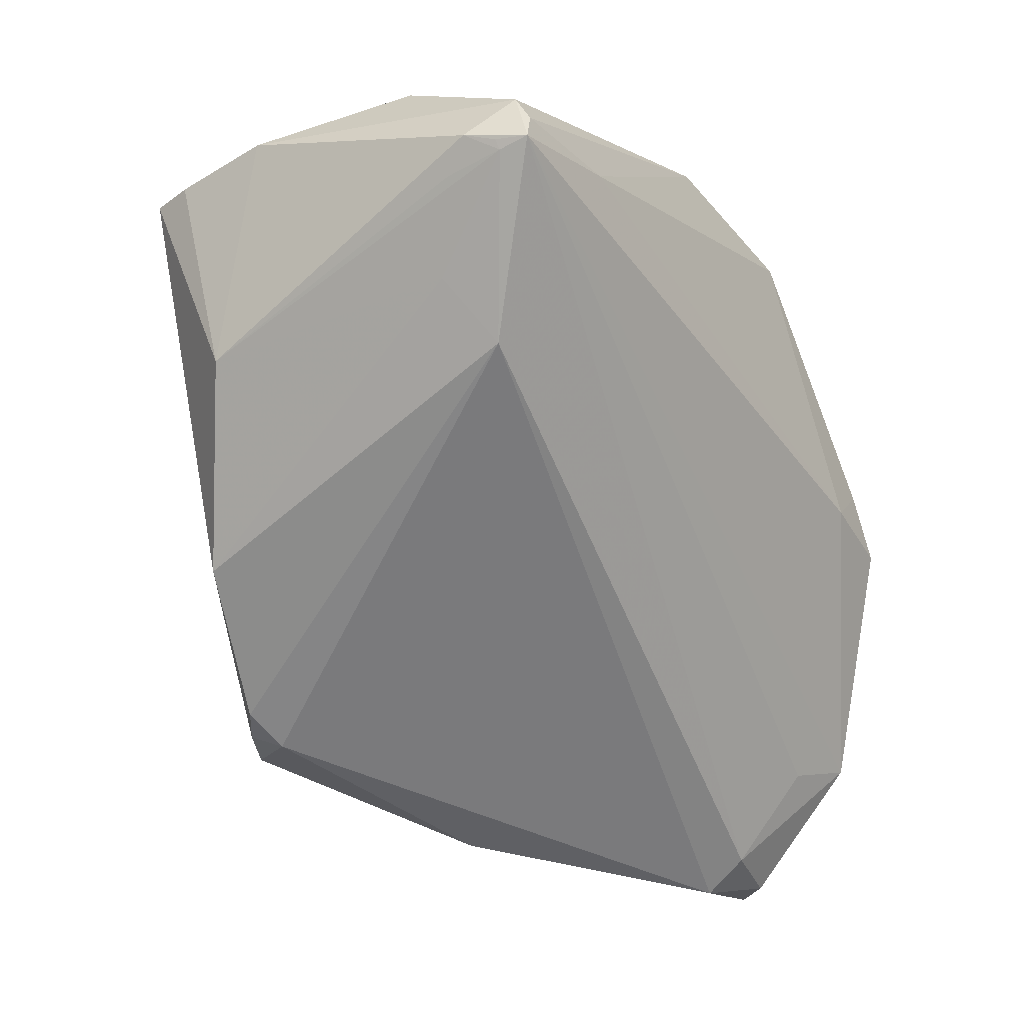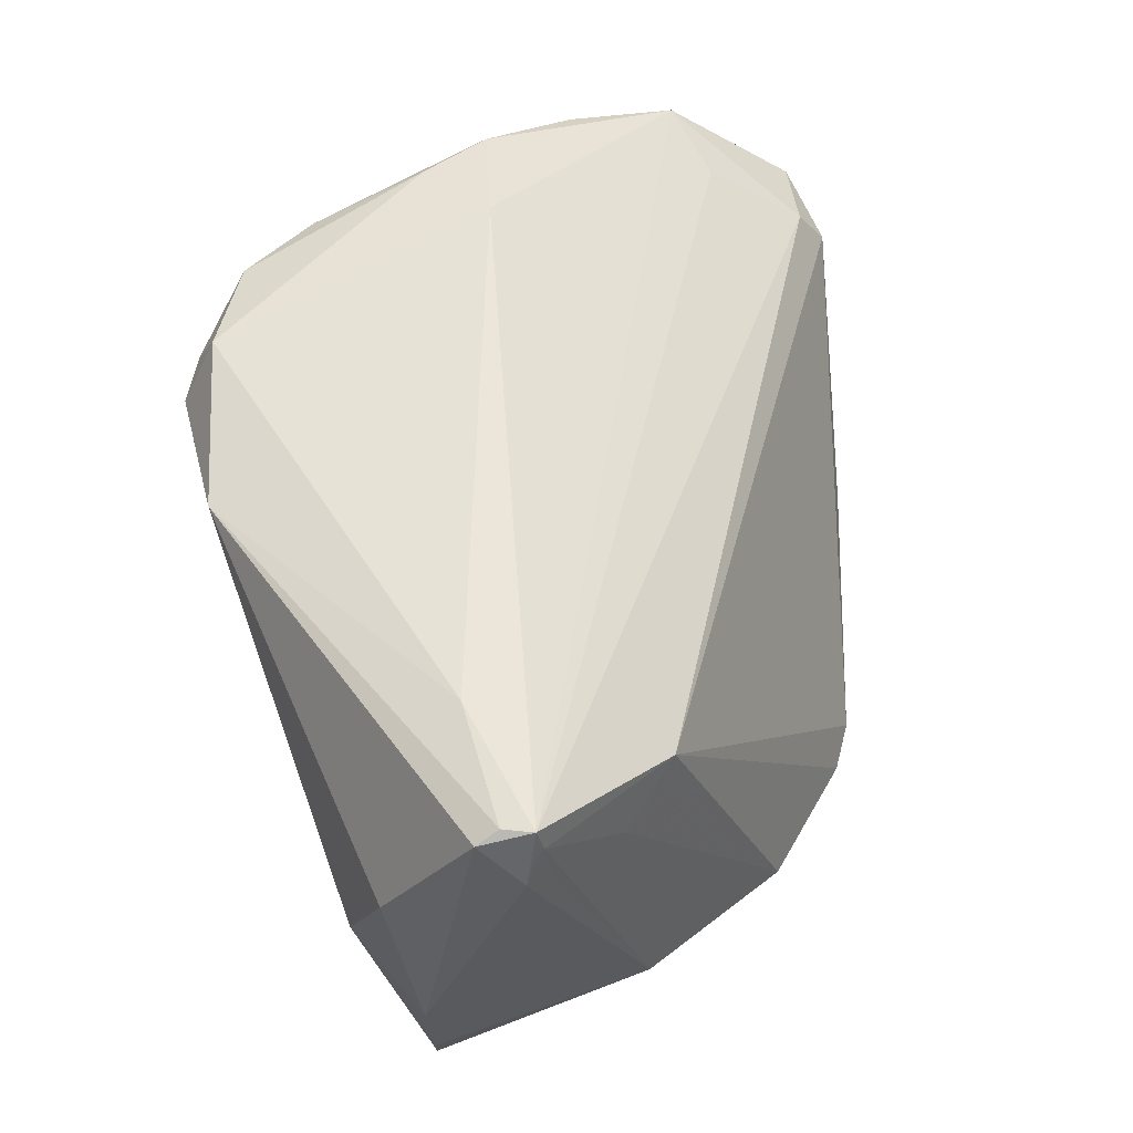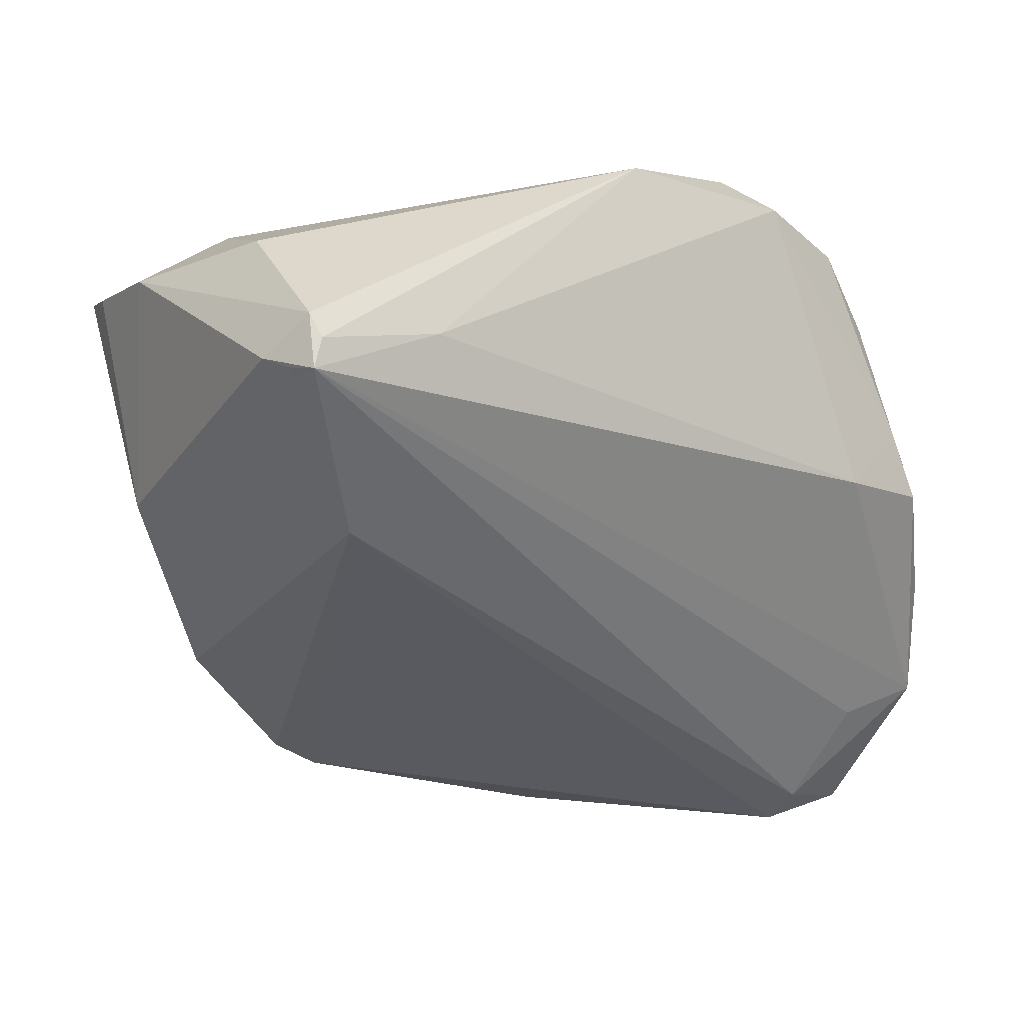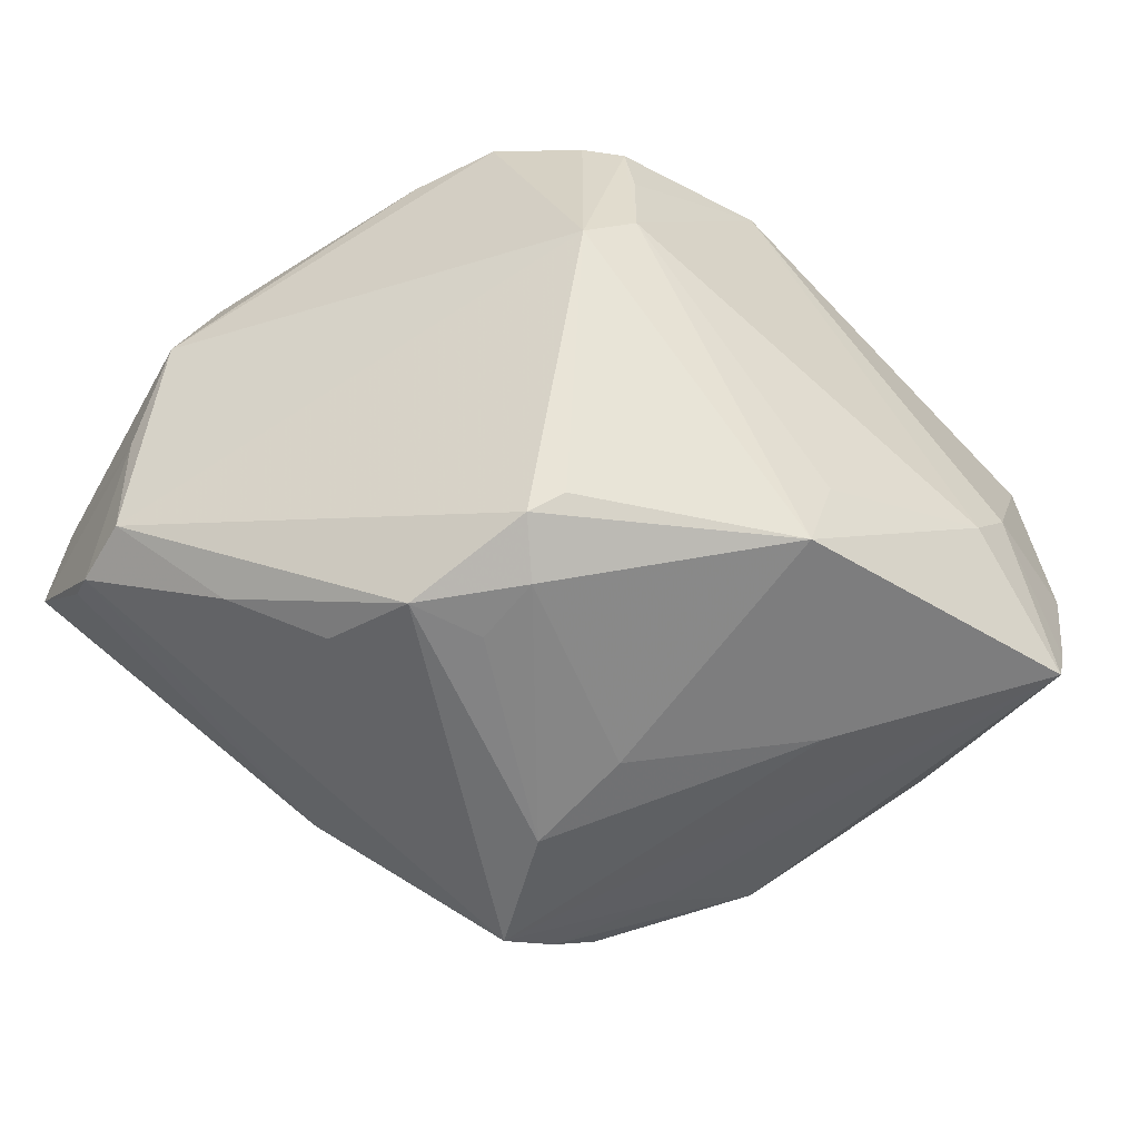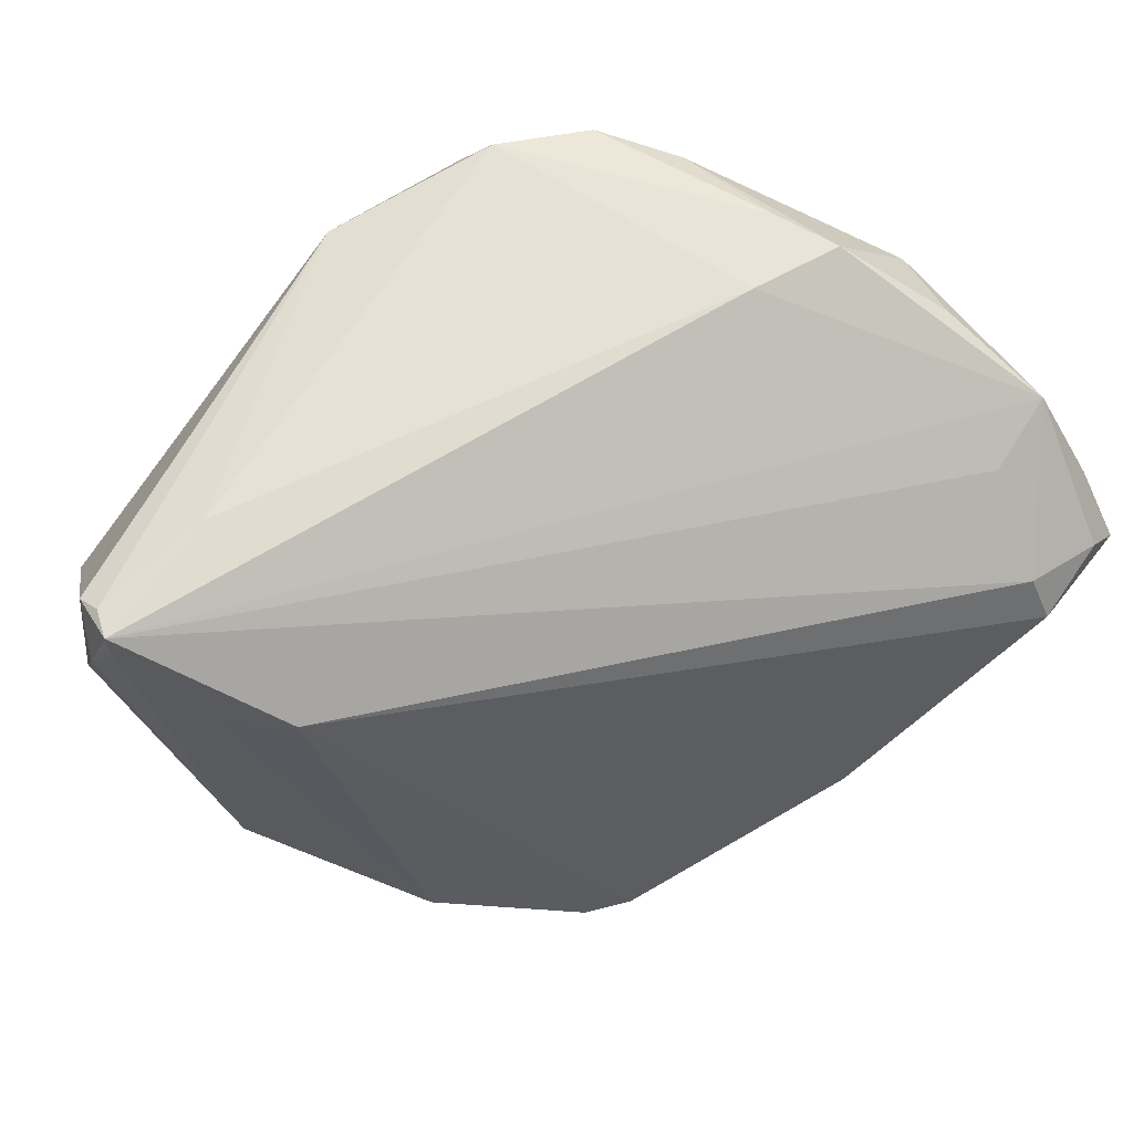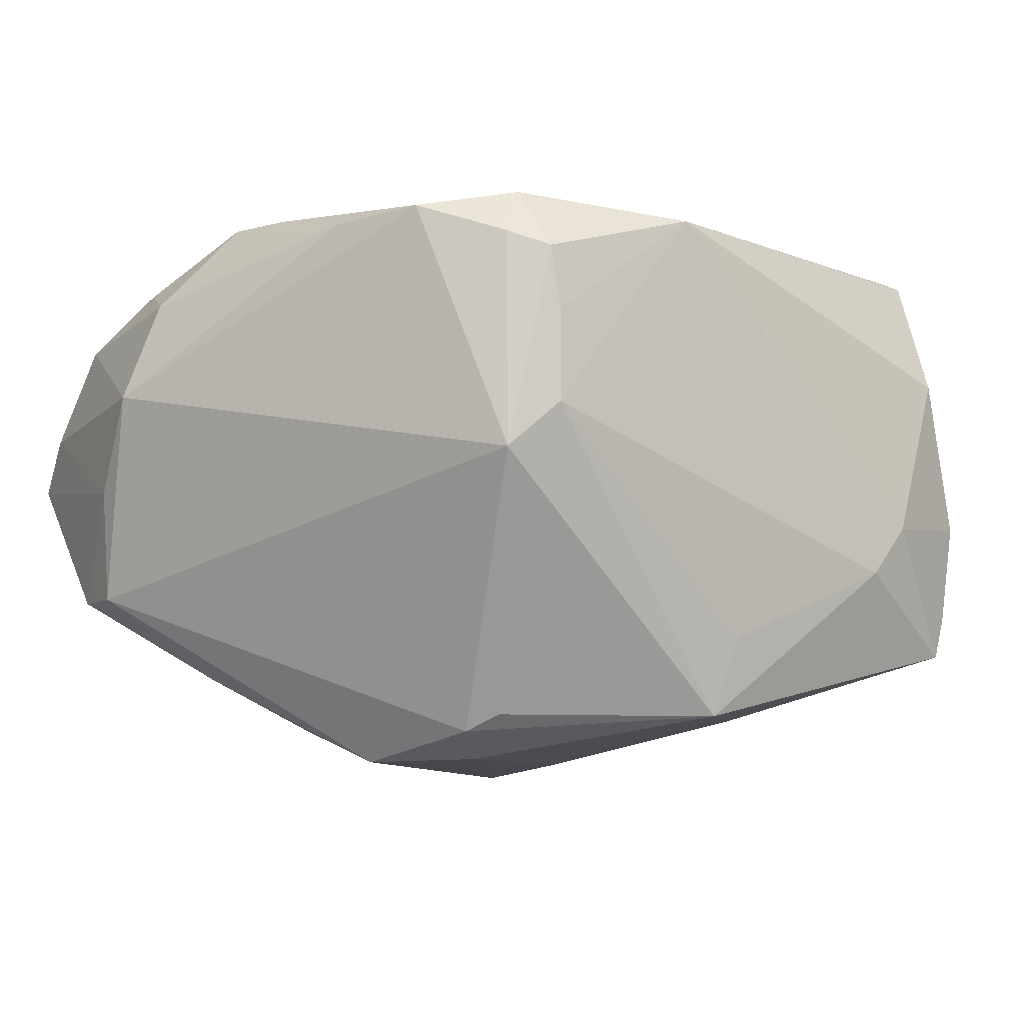
<metadata>
{"format":"obj","ext":"obj","renderer":"f3d","projection":"perspective","resolution":1024,"background":"white","views":[{"elev":-28.8,"azim":-57.6,"up":"+Y"},{"elev":57.5,"azim":-101.1,"up":"+Z"},{"elev":-2.0,"azim":-36.4,"up":"+Y"},{"elev":-61.2,"azim":150.4,"up":"+Z"},{"elev":69.4,"azim":-37.8,"up":"+Z"},{"elev":-10.7,"azim":153.1,"up":"+Z"}]}
</metadata>
<code>
v 0.04706 -0.04138 0.008166
v 0.02768 3.387e-05 0.03231
v 0.04933 -0.03014 -0.009423
v -0.04937 -0.003275 -0.0104
v 0.03587 0.006466 0.03076
v 0.0122 0.001469 -0.03497
v -0.04779 0.02547 0.01482
v -0.03559 0.02919 -0.01129
v 0.01229 -0.04151 -0.01553
v -0.05081 0.01566 0.03119
v 0.0514 -0.04085 0.003422
v -0.0516 0.008899 0.02966
v 0.02791 0.02874 0.02746
v 0.01187 0.01845 -0.03014
v -0.04609 -0.0006102 0.01862
v 0.01322 0.03678 0.003994
v 0.04806 -0.003646 0.02089
v 0.01694 0.03341 0.0293
v 0.01903 0.03483 -0.001466
v -0.04005 -0.007023 0.02213
v -0.05352 0.01105 0.02617
v -0.02846 0.005049 -0.02825
v 0.02539 -0.009287 -0.03042
v 0.0497 -0.02542 -0.01373
v 0.04054 -0.0295 0.01772
v 0.01355 0.03746 0.01465
v 0.05142 -0.01384 -0.001337
v -0.0161 -0.03363 -0.02919
v 0.03633 -0.01399 -0.02406
v -0.05171 0.02158 -0.01529
v 0.03765 -0.04071 0.0102
v -0.05286 0.02249 -0.00344
v 0.04957 -0.0264 0.01995
v -0.05043 0.02155 -0.02027
v -0.05224 0.009935 0.02948
v 0.05183 -0.03405 0.009094
v 0.05183 -0.005576 0.009277
v 0.01478 0.01535 -0.03204
v -0.00849 -0.005668 -0.03385
v -0.05009 0.01297 0.03264
v -0.04016 0.02898 -0.005262
v 0.01489 0.03768 0.02199
v 0.03403 0.01996 0.02673
v 0.046 -0.01292 0.02483
v -0.009491 -0.0335 -0.03291
v -0.01322 0.02626 -0.02996
v 0.03893 -0.001458 0.03134
v -0.01633 -0.03608 -0.02418
v -0.03557 0.01424 0.03296
v -0.05185 0.007801 0.02312
v -0.01505 0.02868 -0.0207
v -0.0215 -0.03356 -0.02521
v 0.01934 0.03534 0.02374
v -0.005481 -0.01838 -0.03497
v 0.01085 0.009495 -0.03479
v -0.03621 -0.02202 -0.01991
v 0.02096 0.001229 -0.03497
v 0.03801 -0.04417 0.005142
v -0.004022 0.03649 0.02796
v -0.02493 -0.02393 -0.02634
v -0.03702 -0.0166 -0.02056
v 0.04954 -0.01708 -0.01427
v -0.05133 0.009633 0.03302
f 45 34 22
f 22 34 46
f 54 57 45
f 45 22 54
f 10 7 32
f 57 62 29
f 37 62 19
f 46 19 14
f 60 34 45
f 2 18 49
f 37 19 13
f 31 33 25
f 10 32 21
f 21 32 4
f 34 4 30
f 4 32 30
f 41 32 7
f 34 30 41
f 41 30 32
f 59 18 42
f 59 41 7
f 10 40 59
f 59 49 18
f 59 40 49
f 59 7 10
f 46 55 39
f 39 55 54
f 39 22 46
f 39 54 22
f 57 54 6
f 6 55 57
f 54 55 6
f 27 62 37
f 37 33 36
f 33 11 36
f 36 27 37
f 11 27 36
f 45 57 23
f 57 29 23
f 24 29 62
f 62 27 24
f 24 27 11
f 24 9 45
f 45 23 24
f 24 23 29
f 42 19 16
f 16 19 46
f 57 55 38
f 38 62 57
f 38 55 46
f 46 14 38
f 38 19 62
f 38 14 19
f 56 52 20
f 56 4 34
f 20 15 56
f 56 15 4
f 53 19 42
f 53 13 19
f 42 18 53
f 18 13 53
f 5 18 2
f 5 13 18
f 2 49 63
f 49 40 63
f 63 33 2
f 63 25 33
f 63 20 31
f 31 25 63
f 63 40 10
f 10 21 63
f 46 34 8
f 34 41 8
f 41 59 8
f 59 16 8
f 52 56 28
f 28 60 45
f 28 56 60
f 20 52 48
f 52 28 48
f 45 9 48
f 48 28 45
f 58 9 11
f 58 48 9
f 31 20 58
f 20 48 58
f 11 9 3
f 3 24 11
f 9 24 3
f 26 59 42
f 42 16 26
f 26 16 59
f 34 60 61
f 61 56 34
f 60 56 61
f 2 33 47
f 47 5 2
f 17 33 37
f 12 15 20
f 20 63 12
f 4 15 12
f 51 16 46
f 46 8 51
f 51 8 16
f 31 58 1
f 1 58 11
f 1 33 31
f 1 11 33
f 13 5 43
f 37 13 43
f 43 17 37
f 5 47 43
f 47 17 43
f 44 47 33
f 33 17 44
f 44 17 47
f 50 21 4
f 4 12 50
f 50 12 21
f 35 63 21
f 21 12 35
f 35 12 63

</code>
